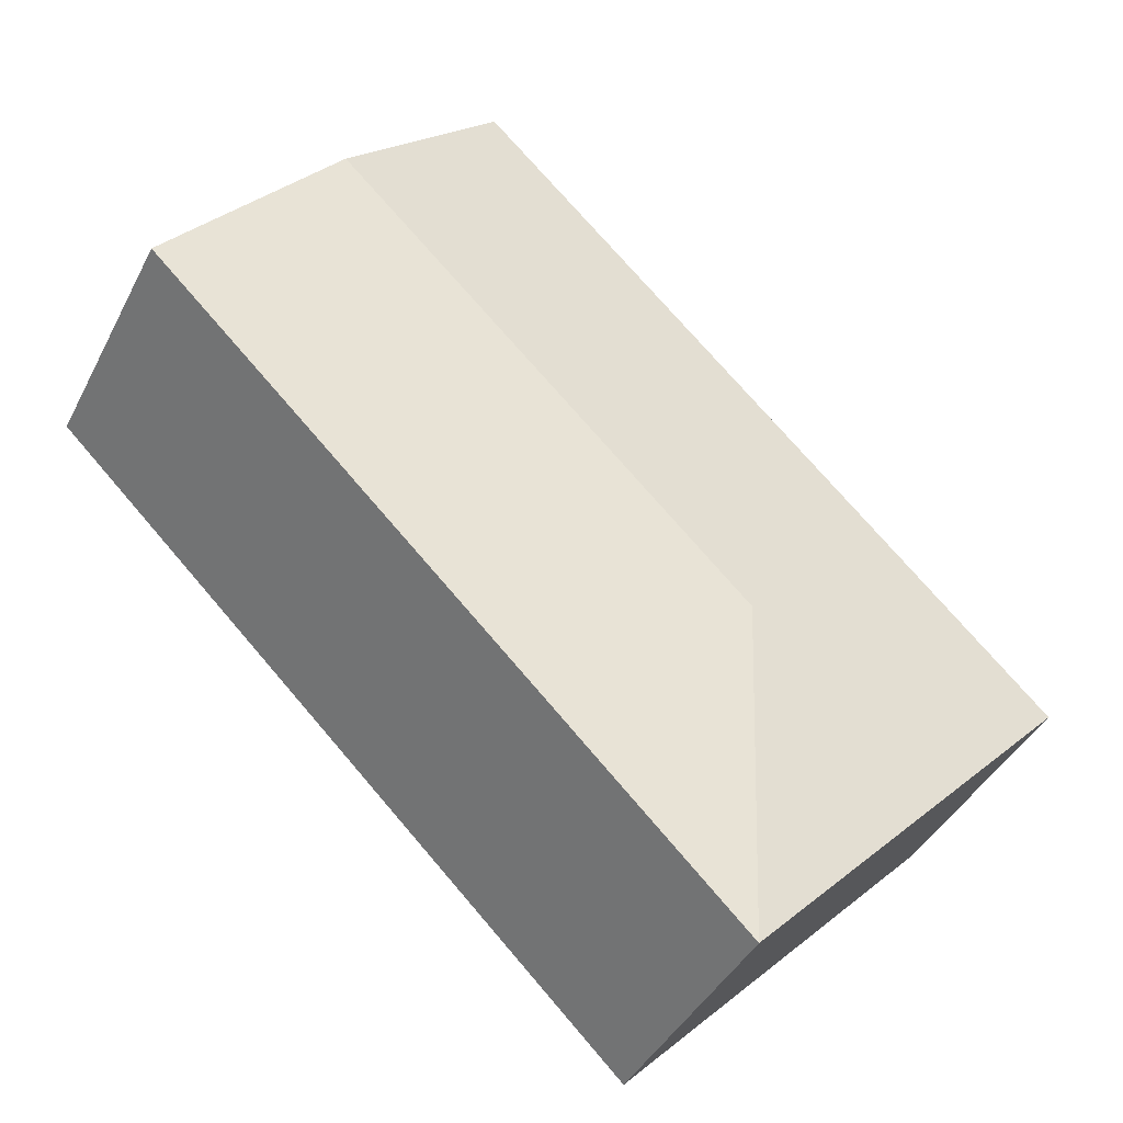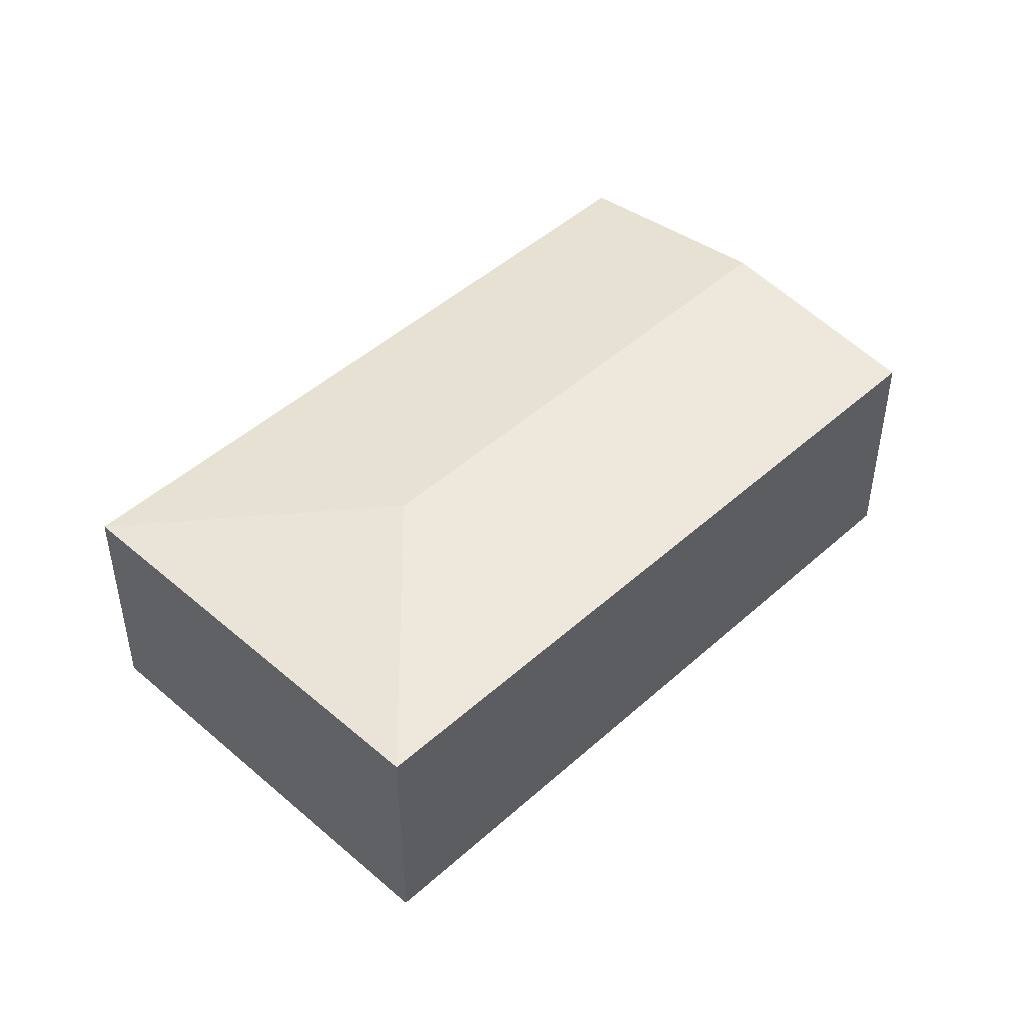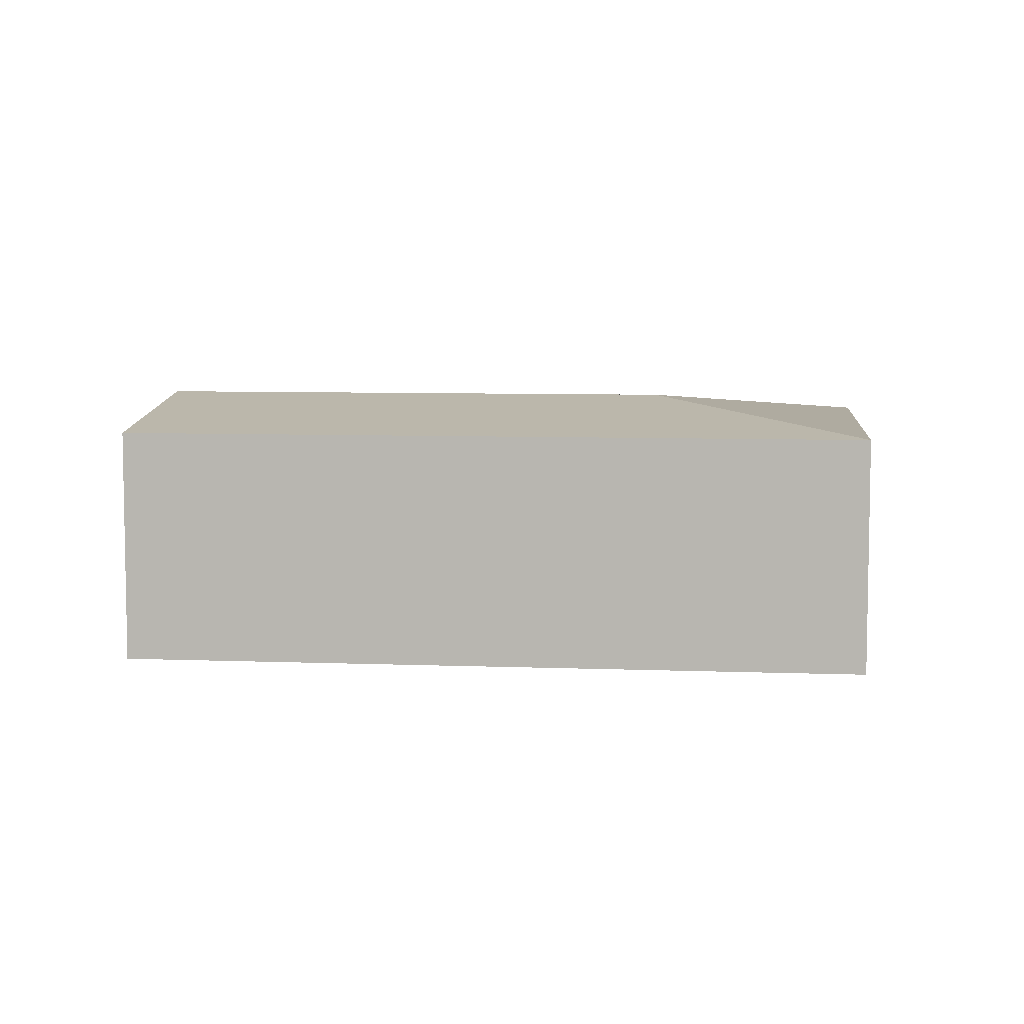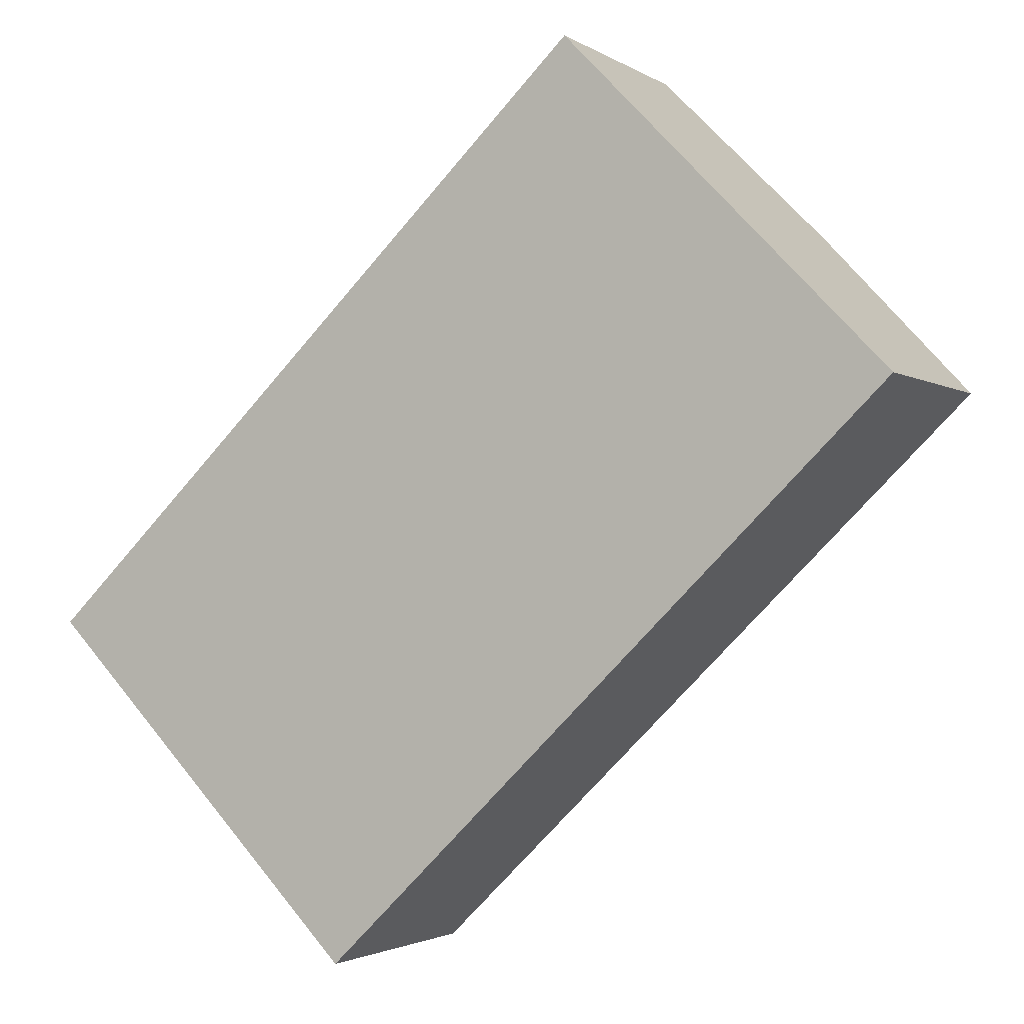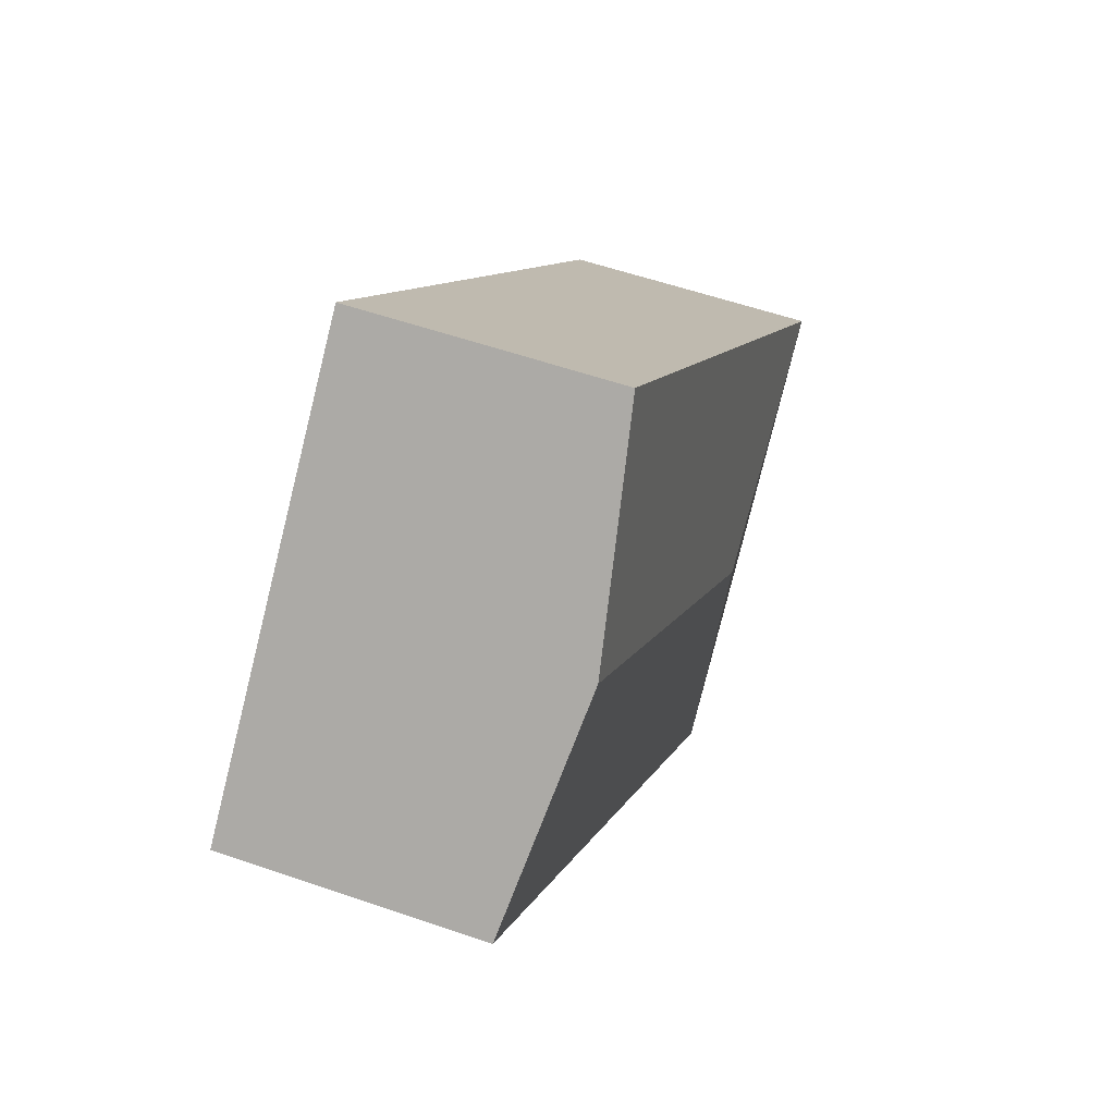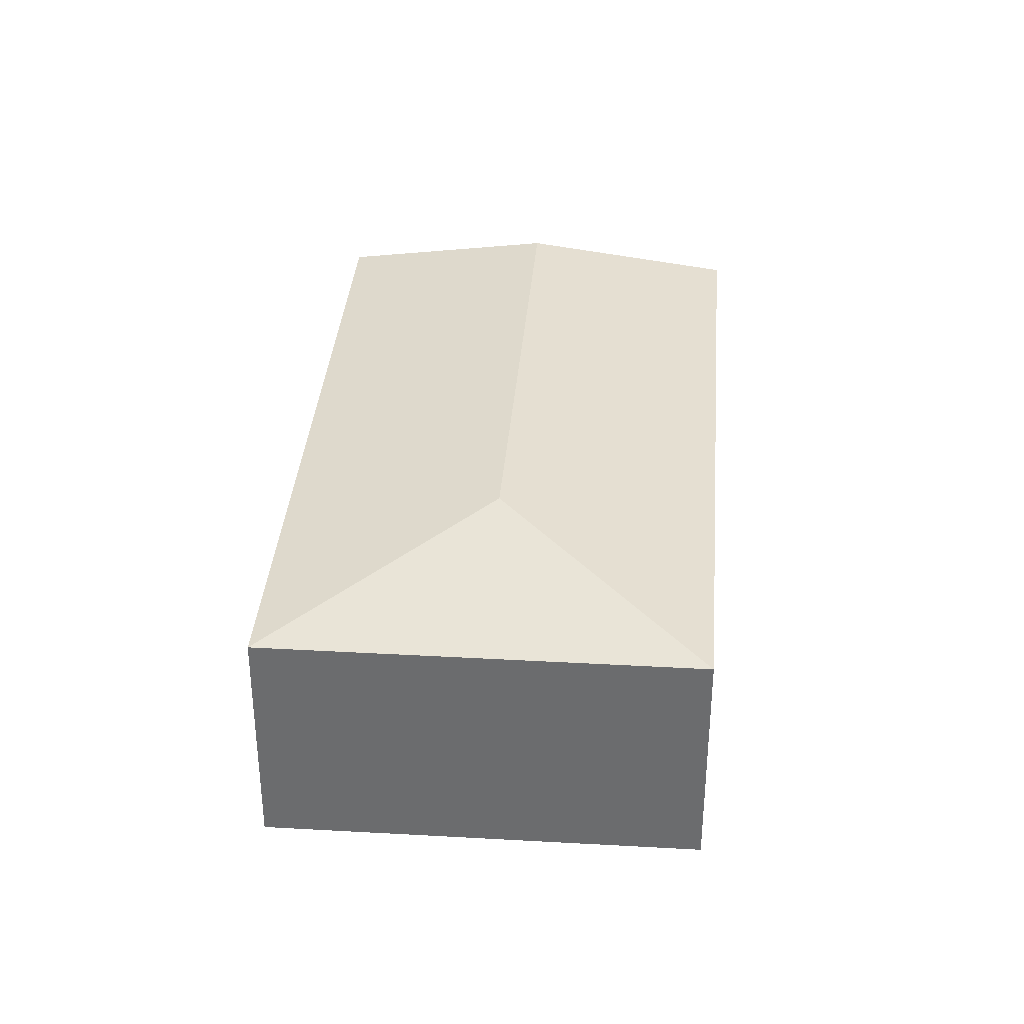
<metadata>
{"format":"obj","ext":"obj","renderer":"f3d","projection":"perspective","resolution":1024,"background":"white","views":[{"elev":-40.9,"azim":154.9,"up":"+Z"},{"elev":47.3,"azim":-89.7,"up":"+Y"},{"elev":7.0,"azim":142.0,"up":"+Y"},{"elev":-2.1,"azim":26.4,"up":"+Z"},{"elev":55.0,"azim":110.2,"up":"+Z"},{"elev":35.9,"azim":-129.7,"up":"+Y"}]}
</metadata>
<code>
v  7.88 2.188 1.98
v  2.884 2.452 -0.043
v  6.46 2.452 3.455
v  2.84 2.188 -2.95
v  0 2.188 1.34e-16
v  5.04 2.188 4.93
v  5.04 -3.019e-16 4.93
v  6.46 -2.116e-16 3.455
v  7.88 -1.212e-16 1.98
v  2.84 1.806e-16 -2.95
v  0 0 0
g defaultobject
f 1 2 3
f 2 1 4
f 3 5 6
f 5 3 2
f 2 4 5
f 7 3 6
f 3 7 1
f 1 7 8
f 1 8 9
f 9 4 1
f 4 9 10
f 10 5 4
f 5 10 11
f 11 6 5
f 6 11 7
f 8 10 9
f 10 8 7
f 10 7 11

</code>
